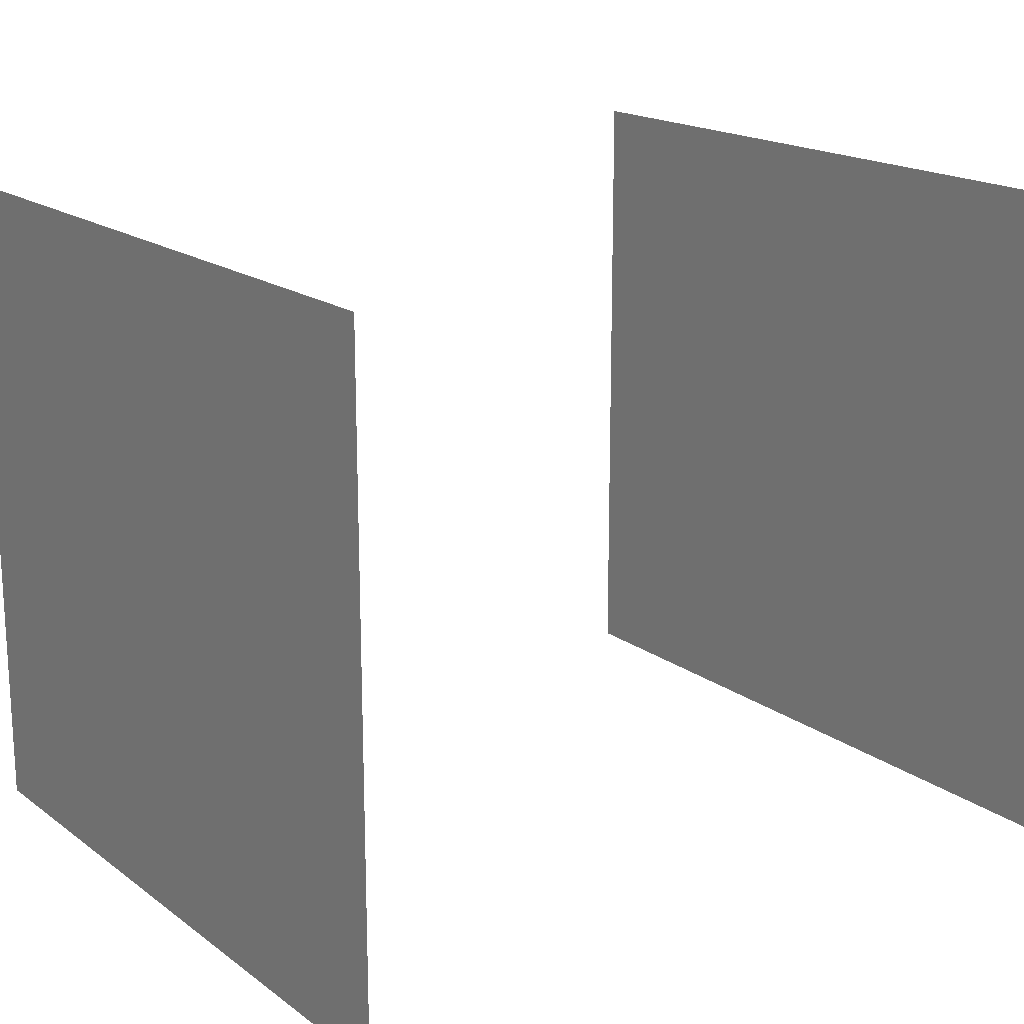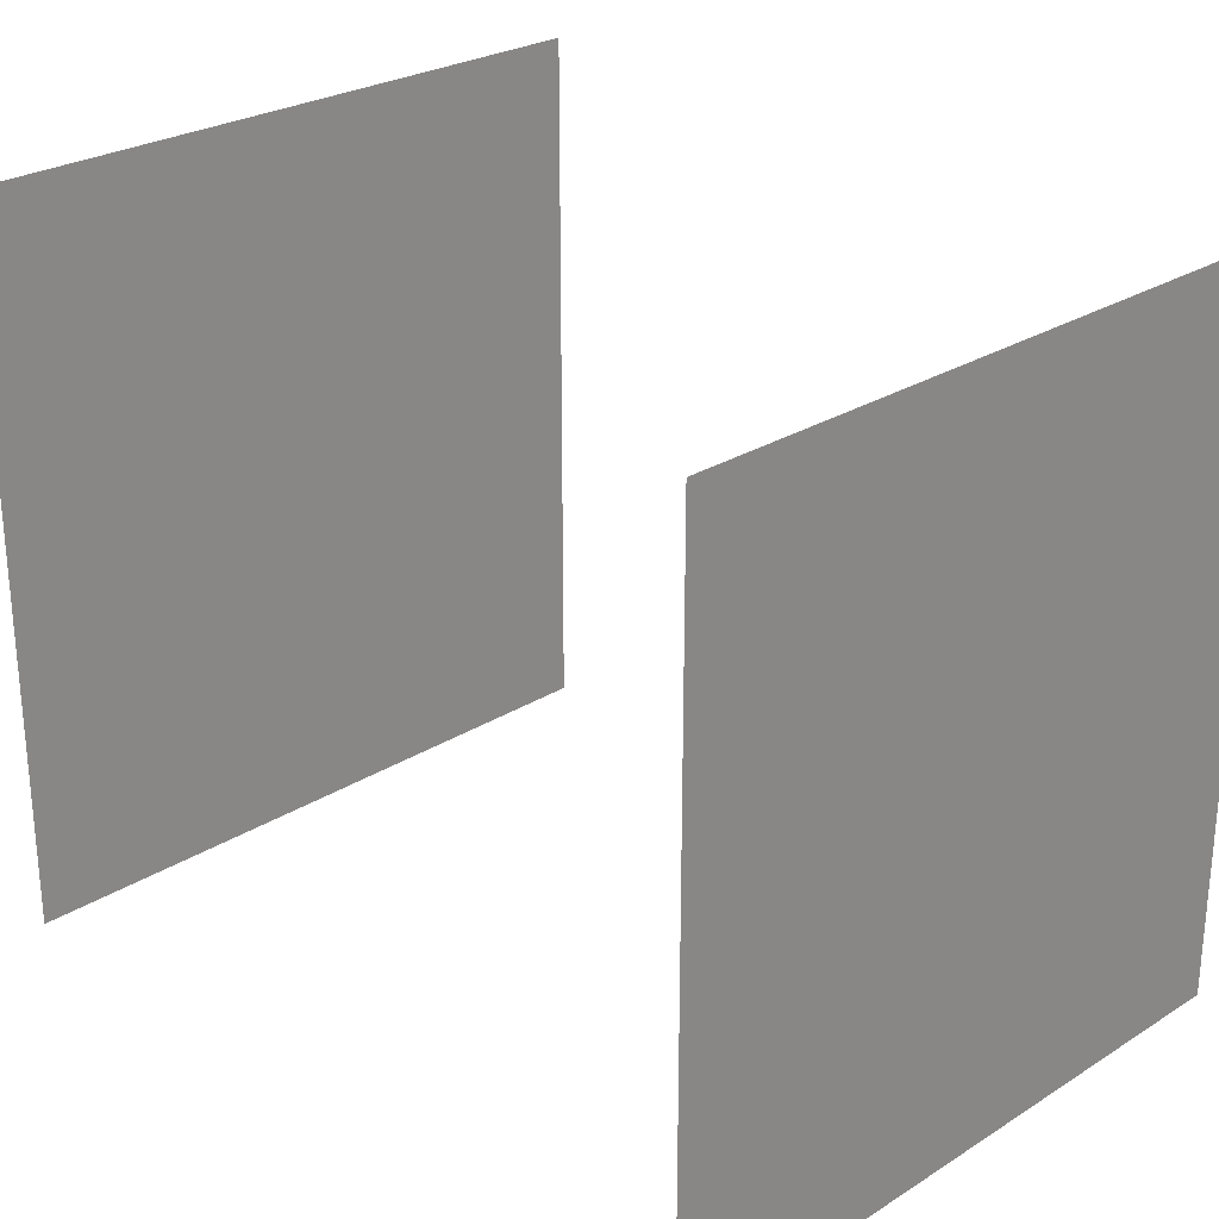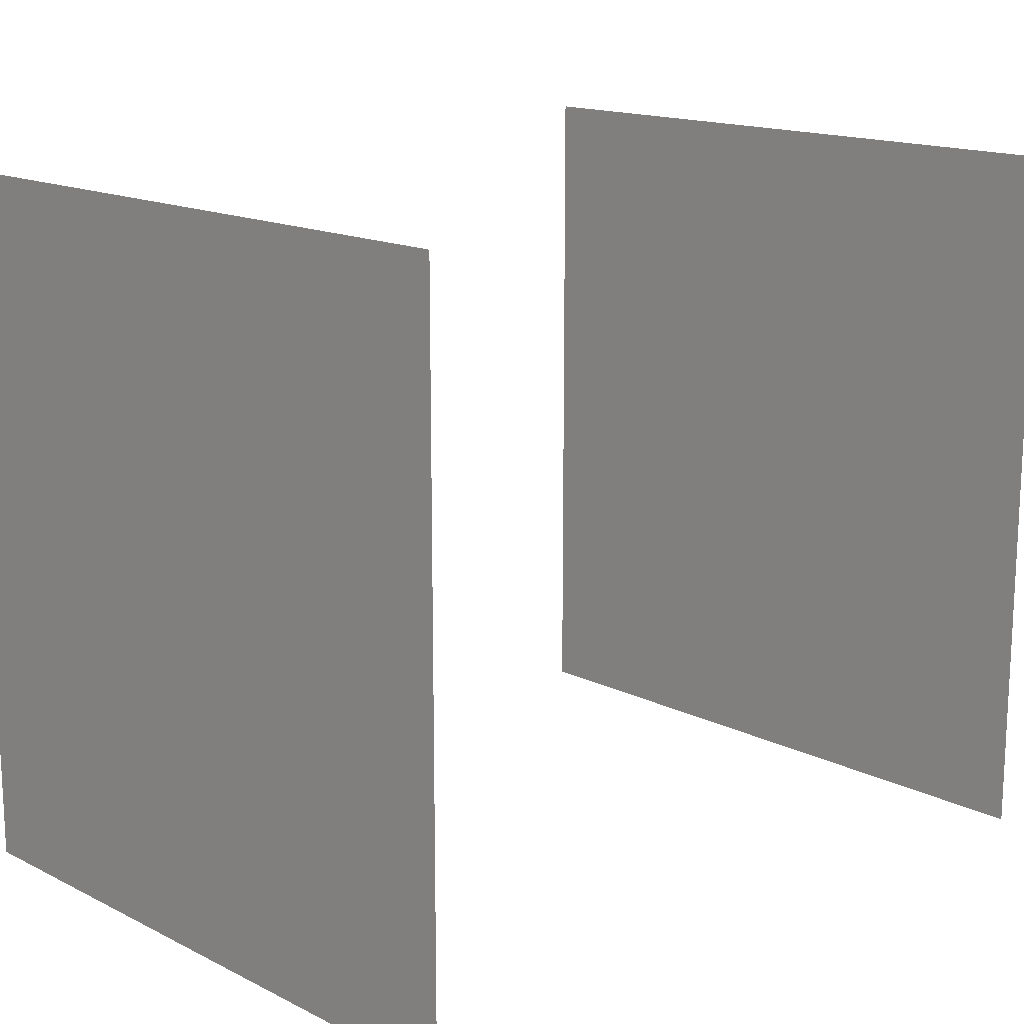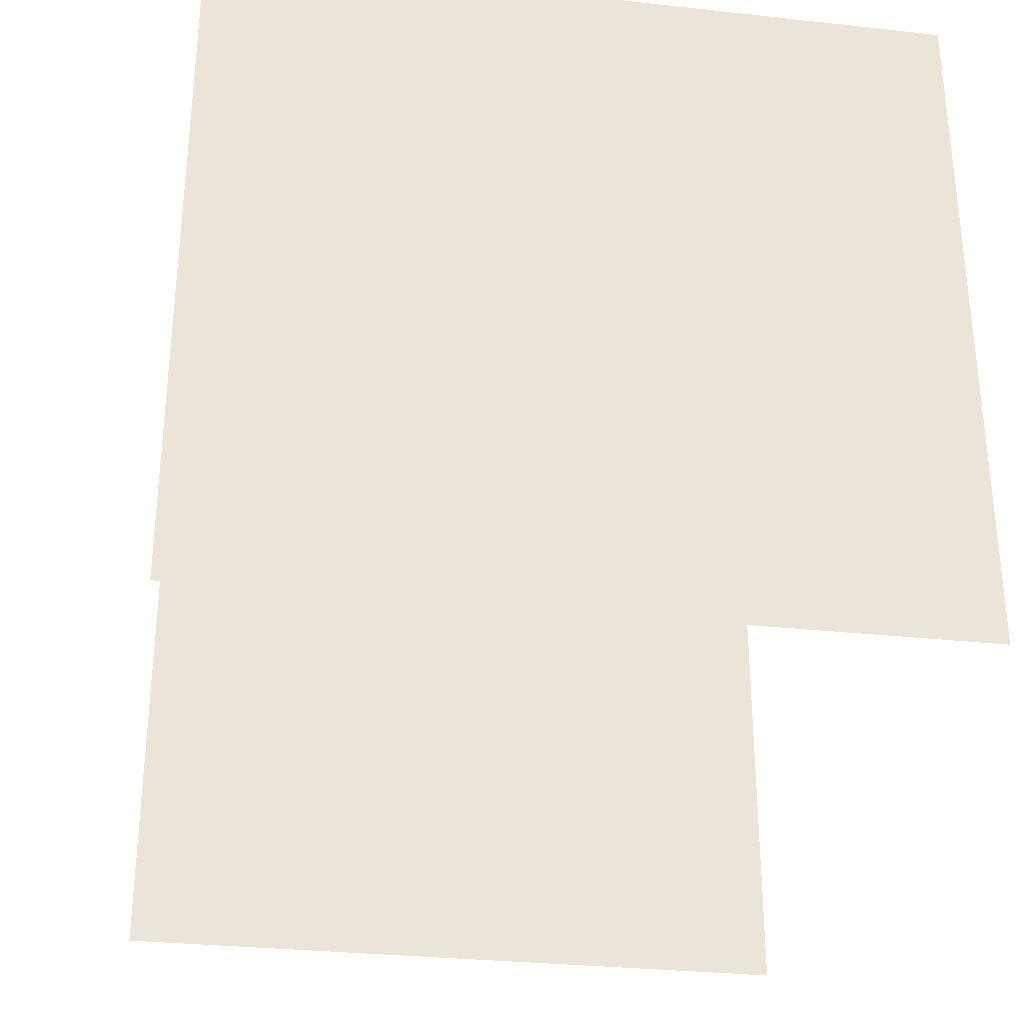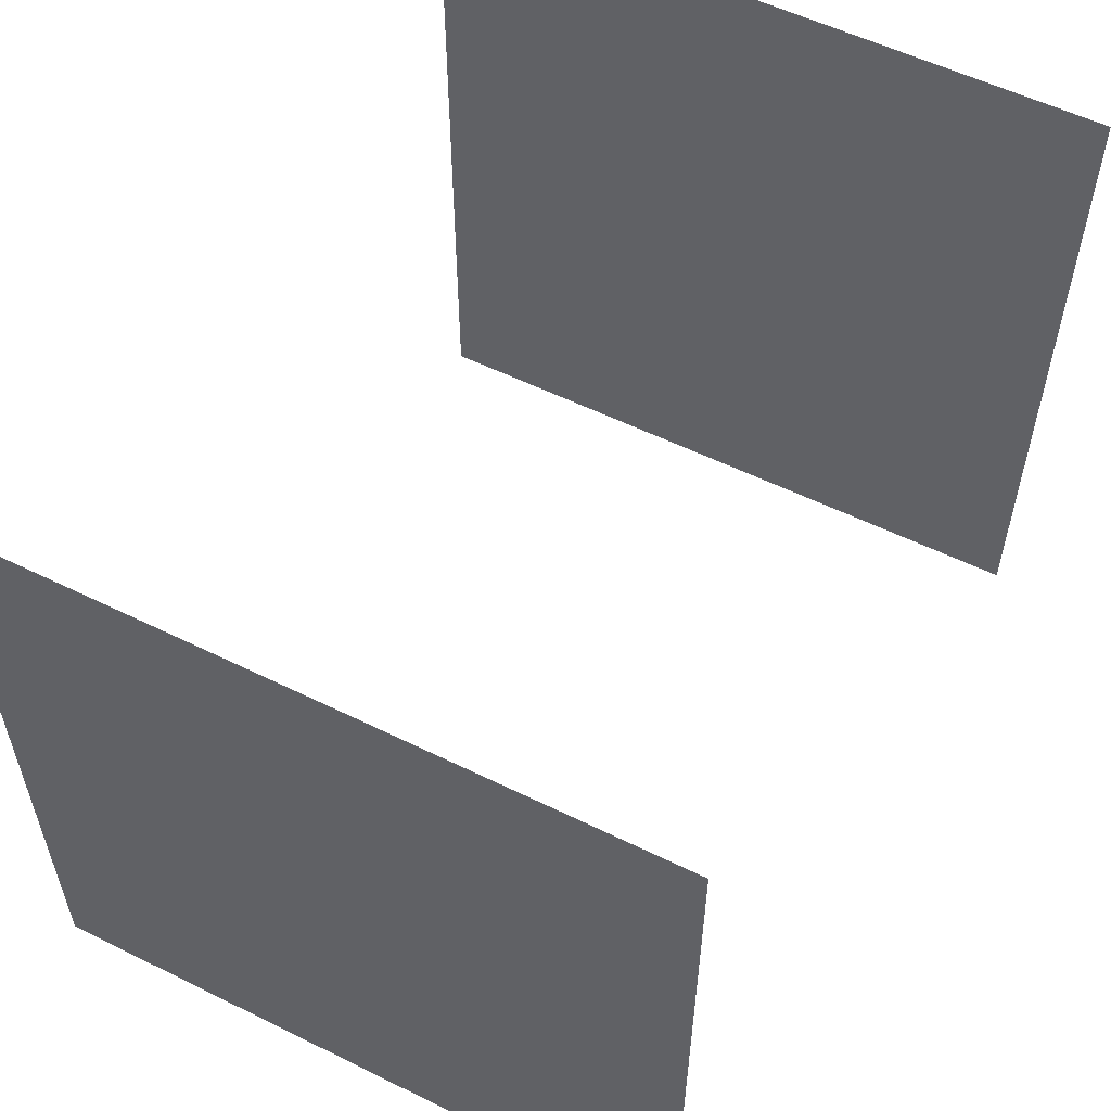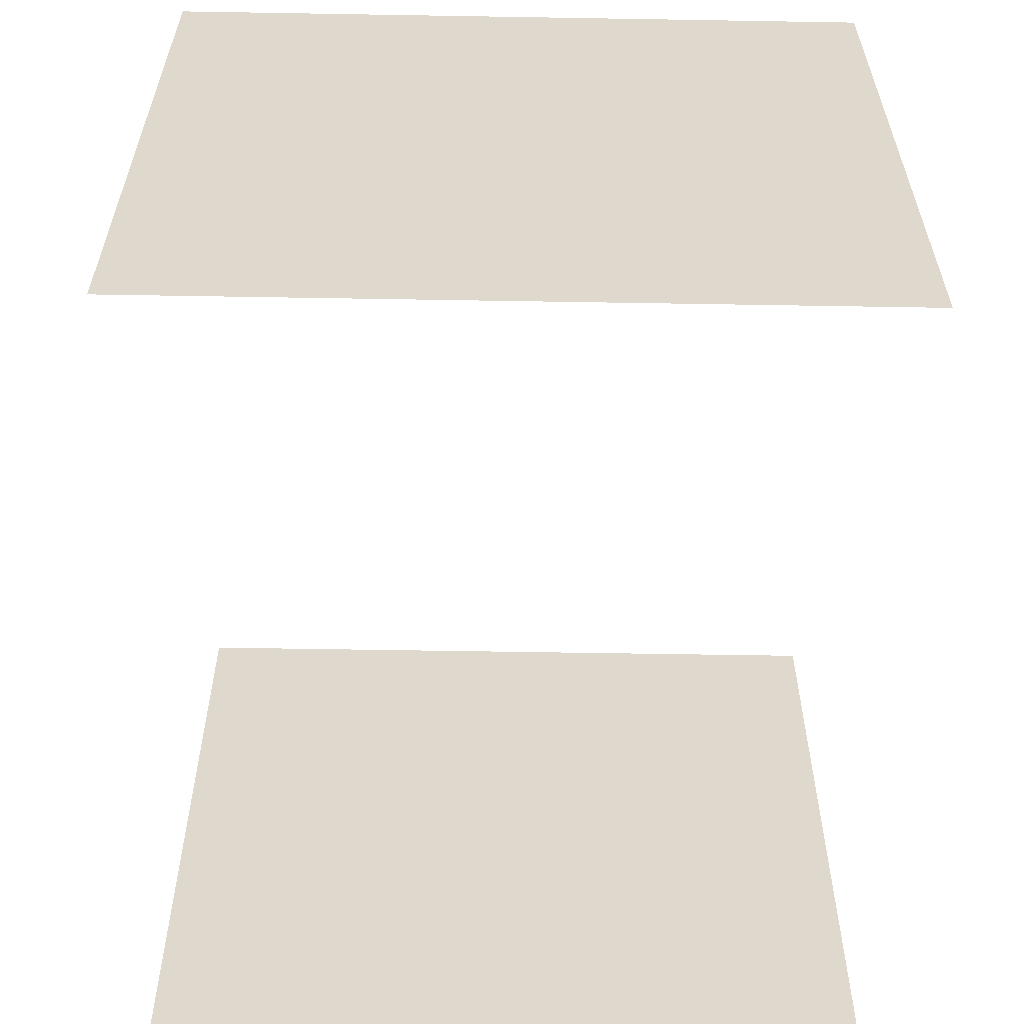
<metadata>
{"format":"obj","ext":"obj","renderer":"f3d","projection":"perspective","resolution":1024,"background":"white","views":[{"elev":17.9,"azim":144.0,"up":"+Z"},{"elev":26.4,"azim":-134.5,"up":"+Y"},{"elev":15.5,"azim":136.1,"up":"+Y"},{"elev":-30.5,"azim":81.0,"up":"+Z"},{"elev":56.2,"azim":-62.8,"up":"+Y"},{"elev":-58.3,"azim":89.0,"up":"+Z"}]}
</metadata>
<code>
v 10.31 18.19 0
v 10.31 9.329 0
v 10.31 18.19 -8.395
v 10.31 9.329 -8.395
v 10.31 0.32 0
v 10.31 0.32 -8.395
v -10.29 18.19 0
v -10.29 9.329 0
v -10.29 18.19 -8.395
v -10.29 9.329 -8.395
v -10.29 0.32 0
v -10.29 0.32 -8.395
v 10.31 18.19 8.395
v 10.31 9.329 8.395
v 10.31 0.32 8.395
v -10.29 18.19 8.395
v -10.29 9.329 8.395
v -10.29 0.32 8.395
f 4 6 2
f 2 6 5
f 4 2 3
f 3 2 1
f 10 8 12
f 8 11 12
f 10 9 8
f 9 7 8
f 14 2 15
f 2 5 15
f 14 13 2
f 13 1 2
f 17 18 8
f 8 18 11
f 17 8 16
f 16 8 7

</code>
